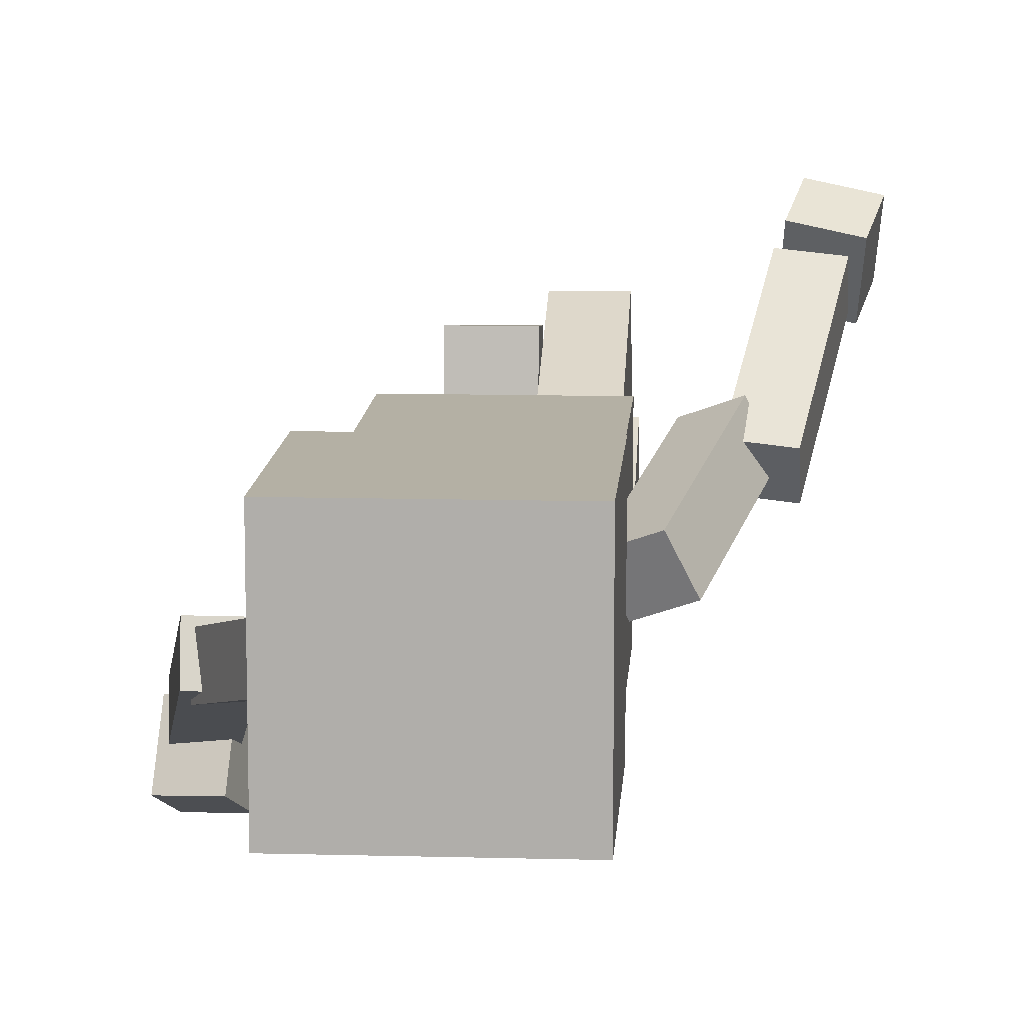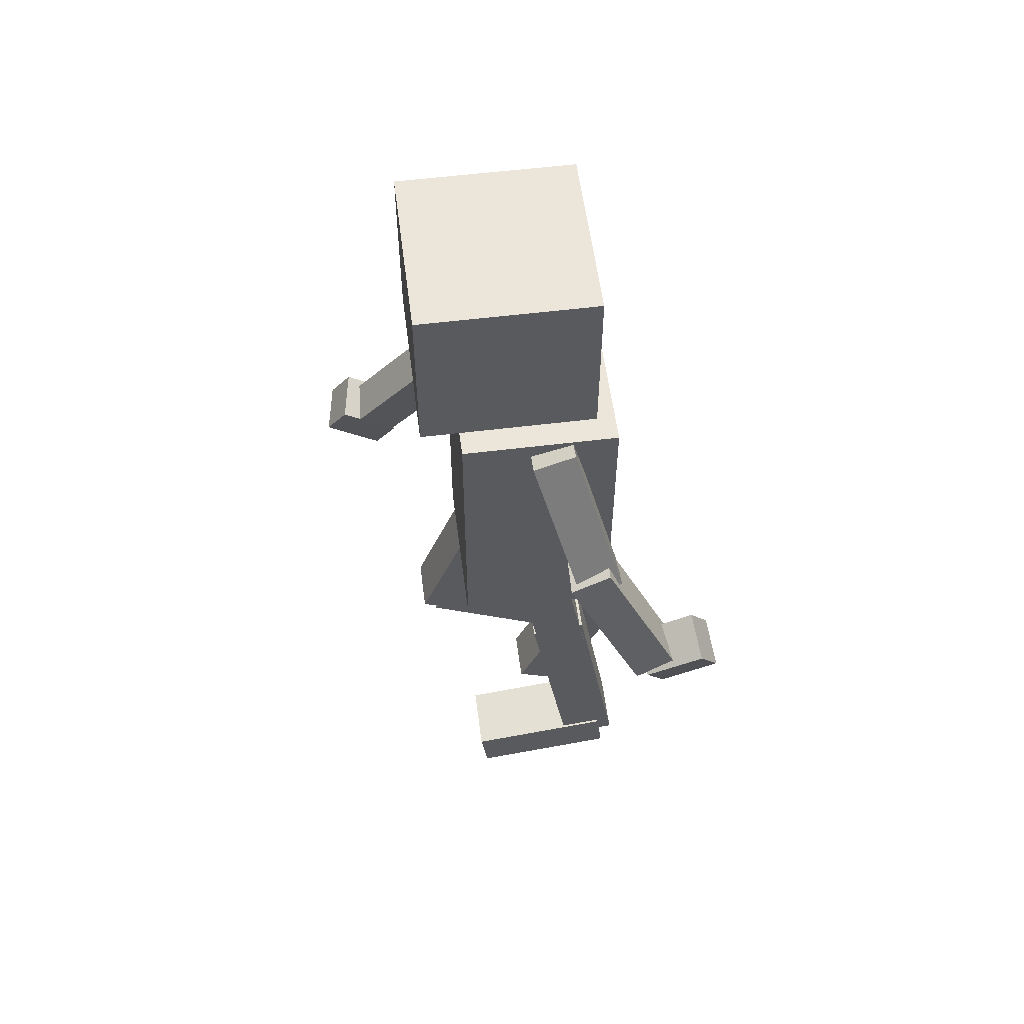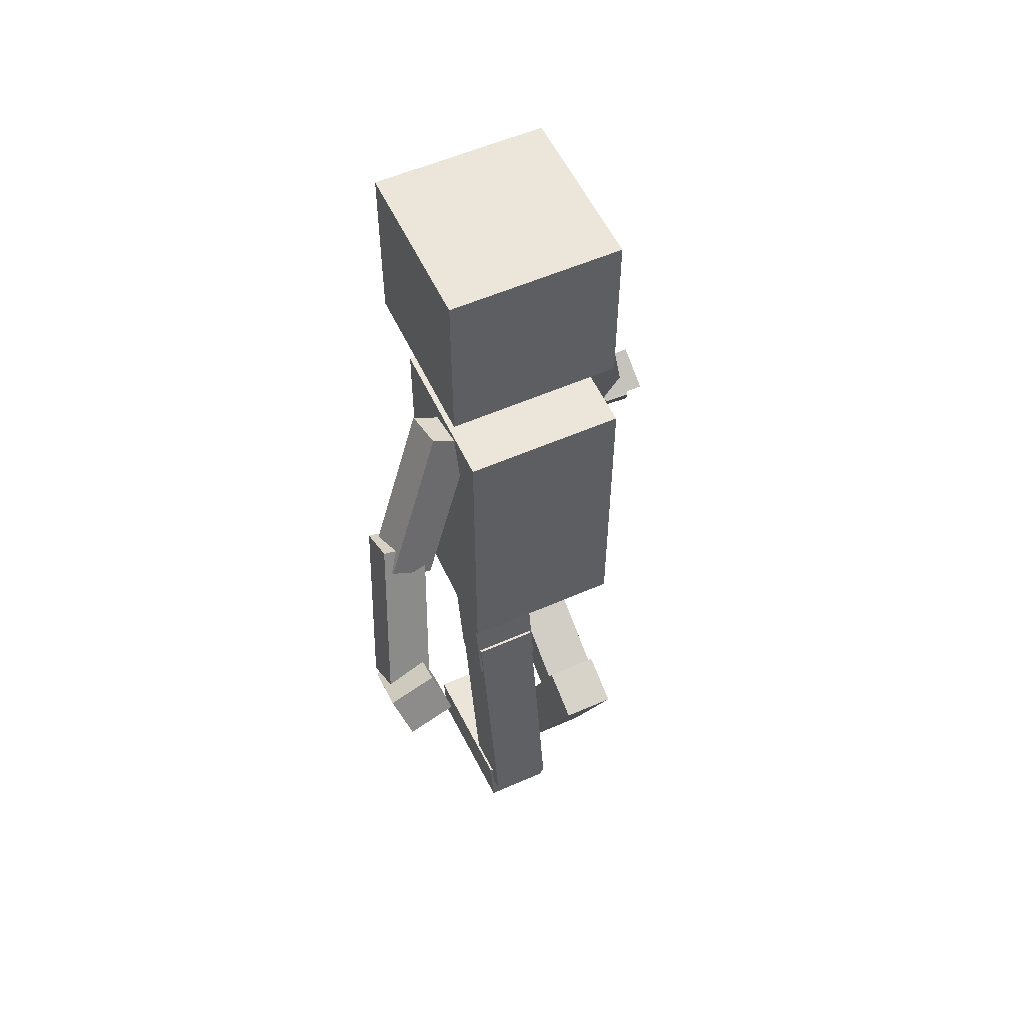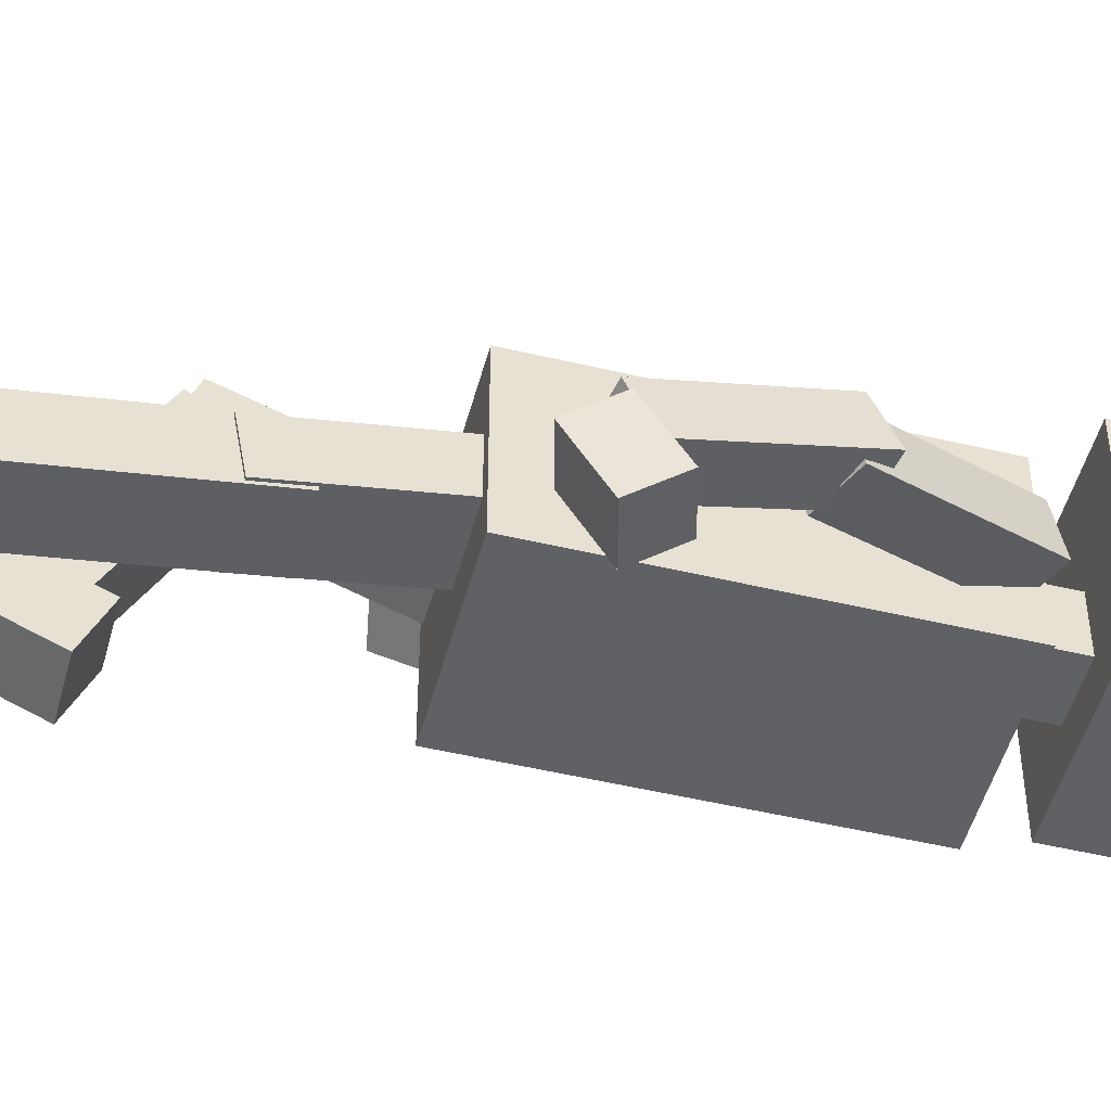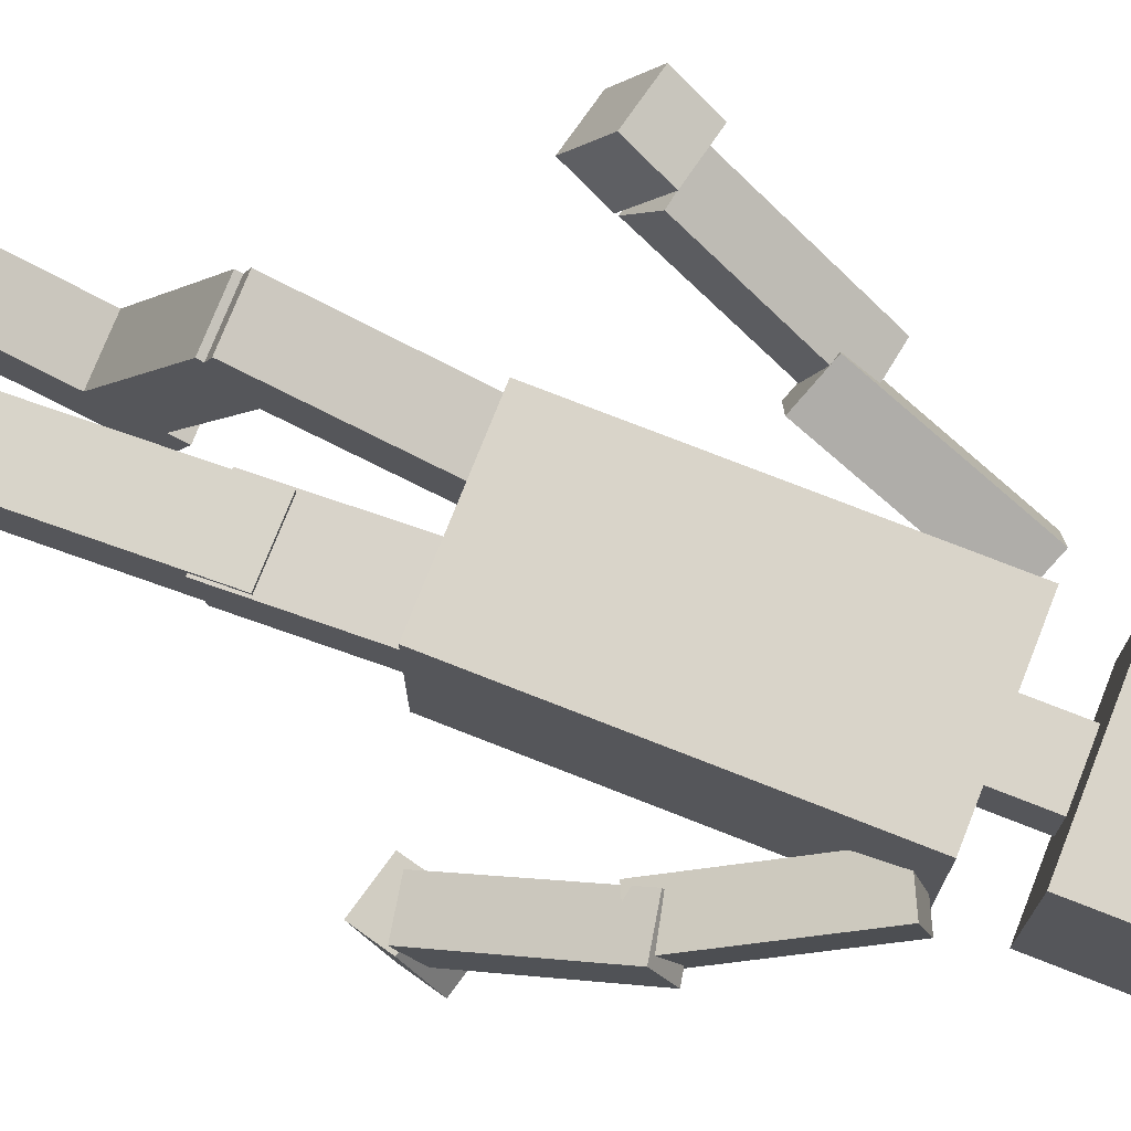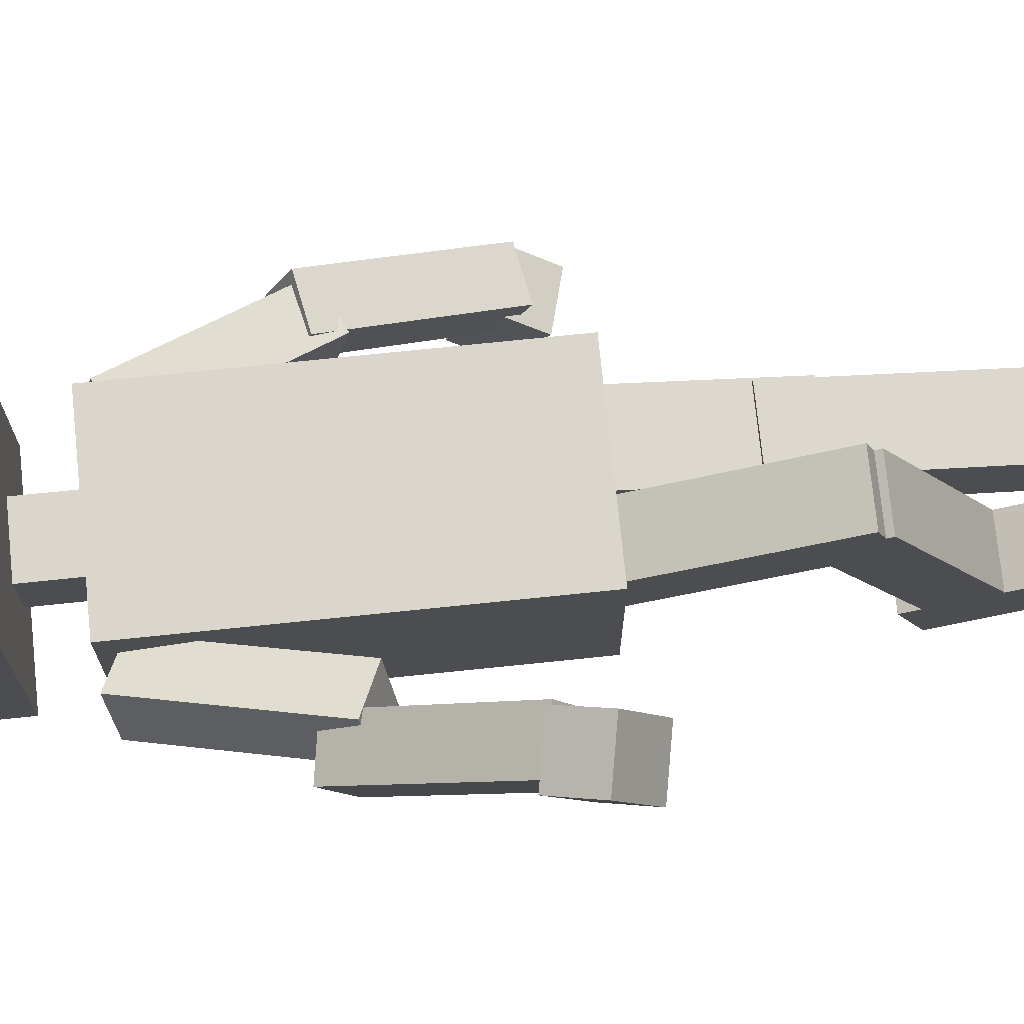
<metadata>
{"format":"obj","ext":"obj","renderer":"f3d","projection":"perspective","resolution":1024,"background":"white","views":[{"elev":11.5,"azim":-176.3,"up":"+Z"},{"elev":57.1,"azim":82.7,"up":"+Y"},{"elev":55.6,"azim":155.2,"up":"+Y"},{"elev":-49.2,"azim":75.2,"up":"+Z"},{"elev":74.9,"azim":111.5,"up":"+Z"},{"elev":73.7,"azim":-95.9,"up":"+Z"}]}
</metadata>
<code>
o Cube.015_Cube.026
v -2.45 -0.00466 1.039
v -2.486 0.2638 1.498
v -2.88 0.339 1.424
v -2.844 0.07054 0.9645
v -2.358 0.3068 0.864
v -2.393 0.5753 1.323
v -2.787 0.6505 1.249
v -2.751 0.382 0.7896
f 1 2 3 4
f 5 8 7 6
f 1 5 6 2
f 2 6 7 3
f 3 7 8 4
f 5 1 4 8
o Cube.014_Cube.025
v -2.208 1.432 0.6023
v -2.369 1.373 0.2762
v -2.051 1.241 0.1434
v -1.89 1.3 0.4695
v -1.86 2.663 0.2072
v -2.021 2.604 -0.1189
v -1.704 2.472 -0.2517
v -1.543 2.531 0.07439
f 9 10 11 12
f 13 16 15 14
f 9 13 14 10
f 10 14 15 11
f 11 15 16 12
f 13 9 12 16
o Cube.013_Cube.024
v -2.702 0.5996 1.153
v -2.711 0.3894 0.8507
v -2.349 0.3297 0.8807
v -2.339 0.5399 1.183
v -2.461 1.677 0.3964
v -2.471 1.467 0.09397
v -2.108 1.407 0.124
v -2.099 1.618 0.4264
f 17 18 19 20
f 21 24 23 22
f 17 21 22 18
f 18 22 23 19
f 19 23 24 20
f 21 17 20 24
o Cube.011_Cube.022
v 0.6668 0.3927 -1.784
v 0.635 0.1371 -1.318
v 0.2426 0.2438 -1.286
v 0.2744 0.4994 -1.753
v 0.7651 0.7018 -1.608
v 0.7334 0.4462 -1.142
v 0.341 0.553 -1.11
v 0.3727 0.8086 -1.577
f 25 26 27 28
f 29 32 31 30
f 25 29 30 26
f 26 30 31 27
f 27 31 32 28
f 29 25 28 32
o Cube.010_Cube.021
v 0.6959 0.5653 -1.381
v 0.7101 0.4032 -1.051
v 0.3485 0.3347 -1.069
v 0.3343 0.4968 -1.399
v 0.4436 1.741 -0.7938
v 0.4578 1.579 -0.4632
v 0.09622 1.511 -0.4812
v 0.08202 1.673 -0.8119
f 33 34 35 36
f 37 40 39 38
f 33 37 38 34
f 34 38 39 35
f 35 39 40 36
f 37 33 36 40
o Cube.009_Cube.020
v 0.4158 1.566 -0.906
v 0.4463 1.474 -0.5504
v 0.114 1.316 -0.5628
v 0.08345 1.407 -0.9184
v -0.152 2.727 -0.5576
v -0.1214 2.636 -0.202
v -0.4537 2.477 -0.2145
v -0.4843 2.569 -0.57
f 41 42 43 44
f 45 48 47 46
f 41 45 46 42
f 42 46 47 43
f 43 47 48 44
f 45 41 44 48
o Cube.008_Cube.019
v -1.147 -1.354 -0.8984
v -1.147 -1.531 -1.303
v -1.588 -1.531 -1.303
v -1.588 -1.354 -0.8984
v -1.147 -2.825 -0.2573
v -1.147 -3.001 -0.6621
v -1.588 -3.001 -0.6621
v -1.588 -2.825 -0.2573
f 49 50 51 52
f 53 56 55 54
f 49 53 54 50
f 50 54 55 51
f 51 55 56 52
f 53 49 52 56
o Cube.007_Cube.018
v -1.147 -1.556 -0.9993
v -1.147 -1.945 -0.7898
v -1.588 -1.945 -0.7898
v -1.588 -1.556 -0.9993
v -1.147 -0.7954 0.413
v -1.147 -1.184 0.6225
v -1.588 -1.184 0.6225
v -1.588 -0.7954 0.413
f 57 58 59 60
f 61 64 63 62
f 57 61 62 58
f 58 62 63 59
f 59 63 64 60
f 61 57 60 64
o Cube.006_Cube.017
v -1.147 -1.248 0.3201
v -1.147 -1.093 0.7337
v -1.588 -1.093 0.7337
v -1.588 -1.248 0.3201
v -1.147 0.2548 -0.2421
v -1.147 0.4096 0.1715
v -1.588 0.4096 0.1715
v -1.588 0.2548 -0.2421
f 65 66 67 68
f 69 72 71 70
f 65 69 70 66
f 66 70 71 67
f 67 71 72 68
f 69 65 68 72
o Cube.005_Cube.016
v -0.4279 -3.329 0.2084
v -0.4279 -2.905 0.2667
v -0.9907 -2.905 0.2667
v -0.9907 -3.329 0.2084
v -0.4279 -3.159 -1.036
v -0.4279 -2.734 -0.9774
v -0.9907 -2.734 -0.9774
v -0.9907 -3.159 -1.036
f 73 74 75 76
f 77 80 79 78
f 73 77 78 74
f 74 78 79 75
f 75 79 80 76
f 77 73 76 80
o Cube.004_Cube.015
v -0.4482 -2.904 -1.124
v -0.4482 -2.98 -0.6537
v -0.9705 -2.98 -0.6537
v -0.9705 -2.904 -1.124
v -0.4482 -0.6255 -0.7551
v -0.4482 -0.7017 -0.2849
v -0.9705 -0.7017 -0.2849
v -0.9705 -0.6255 -0.7551
f 81 82 83 84
f 85 88 87 86
f 81 85 86 82
f 82 86 87 83
f 83 87 88 84
f 85 81 84 88
o Cube.003_Cube.014
v -0.4279 -0.9515 -0.787
v -0.4279 -1.026 -0.3649
v -0.9907 -1.026 -0.3649
v -0.9907 -0.9515 -0.787
v -0.4279 0.2851 -0.5691
v -0.4279 0.2108 -0.1471
v -0.9907 0.2108 -0.1471
v -0.9907 0.2851 -0.5691
f 89 90 91 92
f 93 96 95 94
f 89 93 94 90
f 90 94 95 91
f 91 95 96 92
f 93 89 92 96
o Cube.002_Cube.013
v -0.2694 3.072 -0.7359
v -0.2694 3.072 0.7028
v -1.708 3.072 0.7028
v -1.708 3.072 -0.7359
v -0.2694 4.51 -0.7359
v -0.2694 4.51 0.7028
v -1.708 4.51 0.7028
v -1.708 4.51 -0.7359
f 97 98 99 100
f 101 104 103 102
f 97 101 102 98
f 98 102 103 99
f 99 103 104 100
f 101 97 100 104
o Cube.001_Cube.012
v -0.7636 2.658 -0.4479
v -0.7636 2.658 0.002502
v -1.214 2.658 0.002502
v -1.214 2.658 -0.4479
v -0.7636 3.137 -0.4479
v -0.7636 3.137 0.002502
v -1.214 3.137 0.002502
v -1.214 3.137 -0.4479
f 105 106 107 108
f 109 112 111 110
f 105 109 110 106
f 106 110 111 107
f 107 111 112 108
f 109 105 108 112
o Cube_Cube.011
v -0.334 0.09425 -0.9462
v -0.334 0.09425 0.3634
v -1.644 0.09425 0.3634
v -1.644 0.09425 -0.9462
v -0.334 2.677 -0.9462
v -0.334 2.677 0.3634
v -1.644 2.677 0.3634
v -1.644 2.677 -0.9462
f 113 114 115 116
f 117 120 119 118
f 113 117 118 114
f 114 118 119 115
f 115 119 120 116
f 117 113 116 120

</code>
